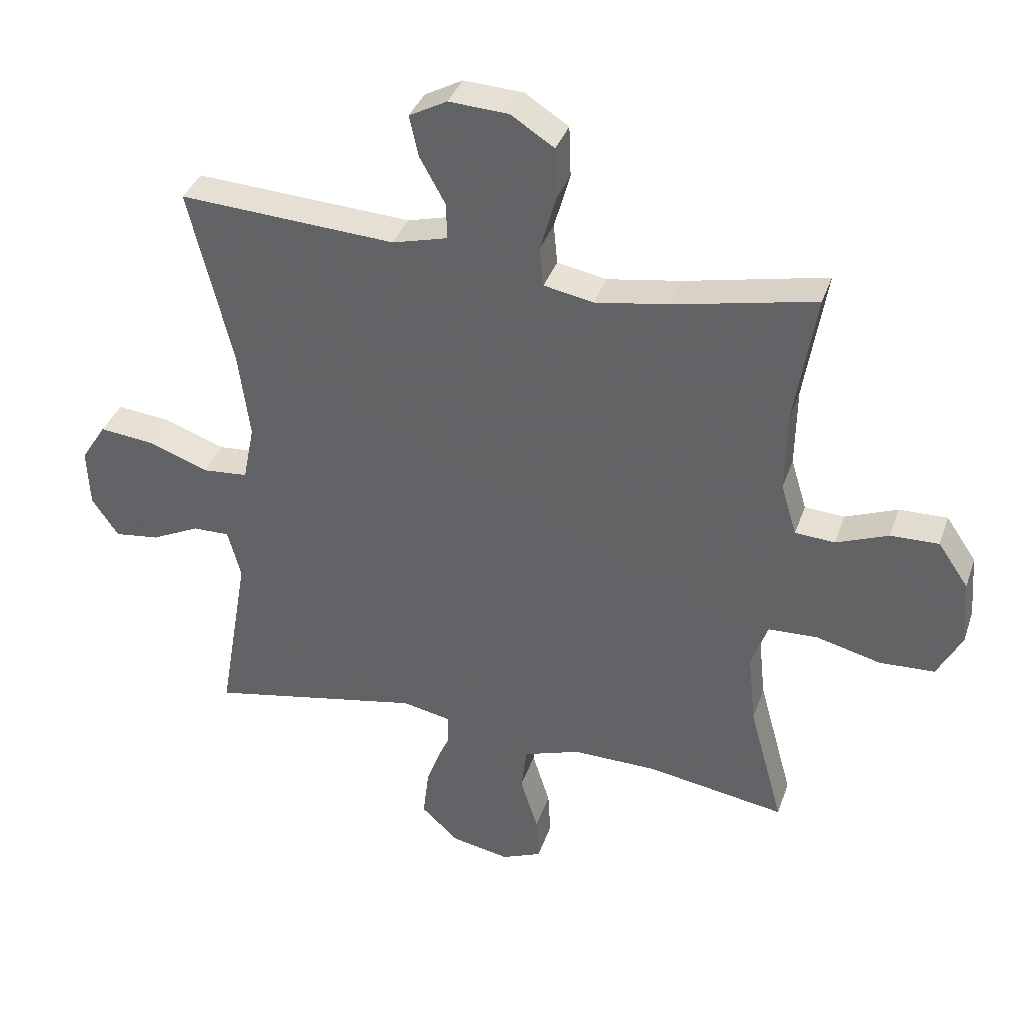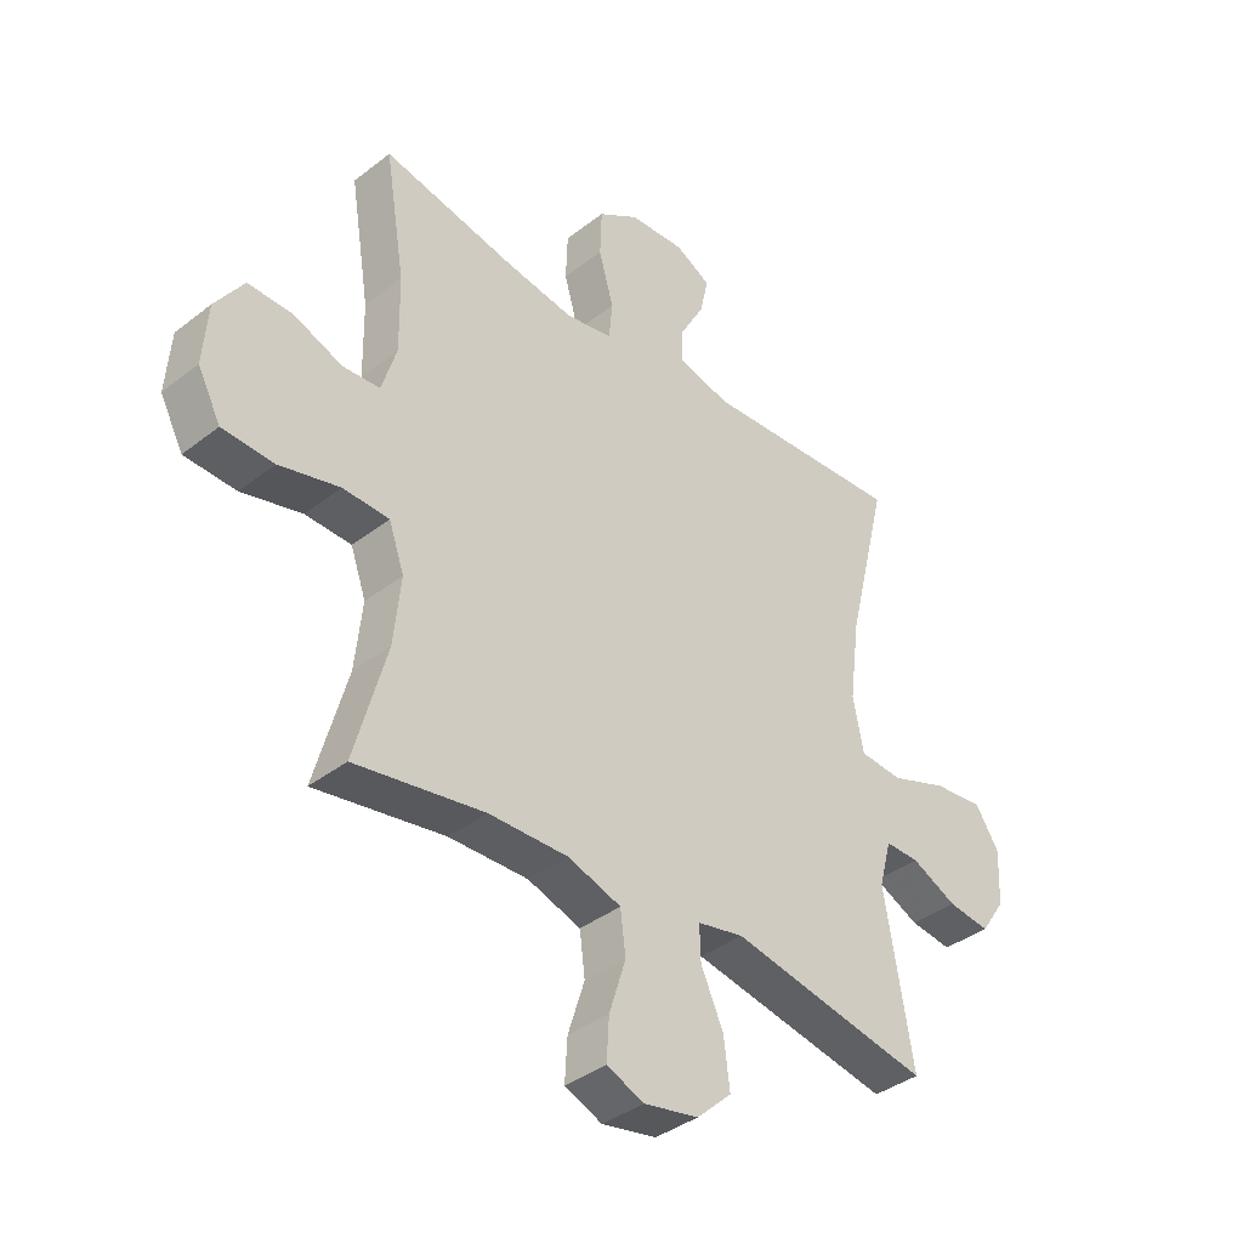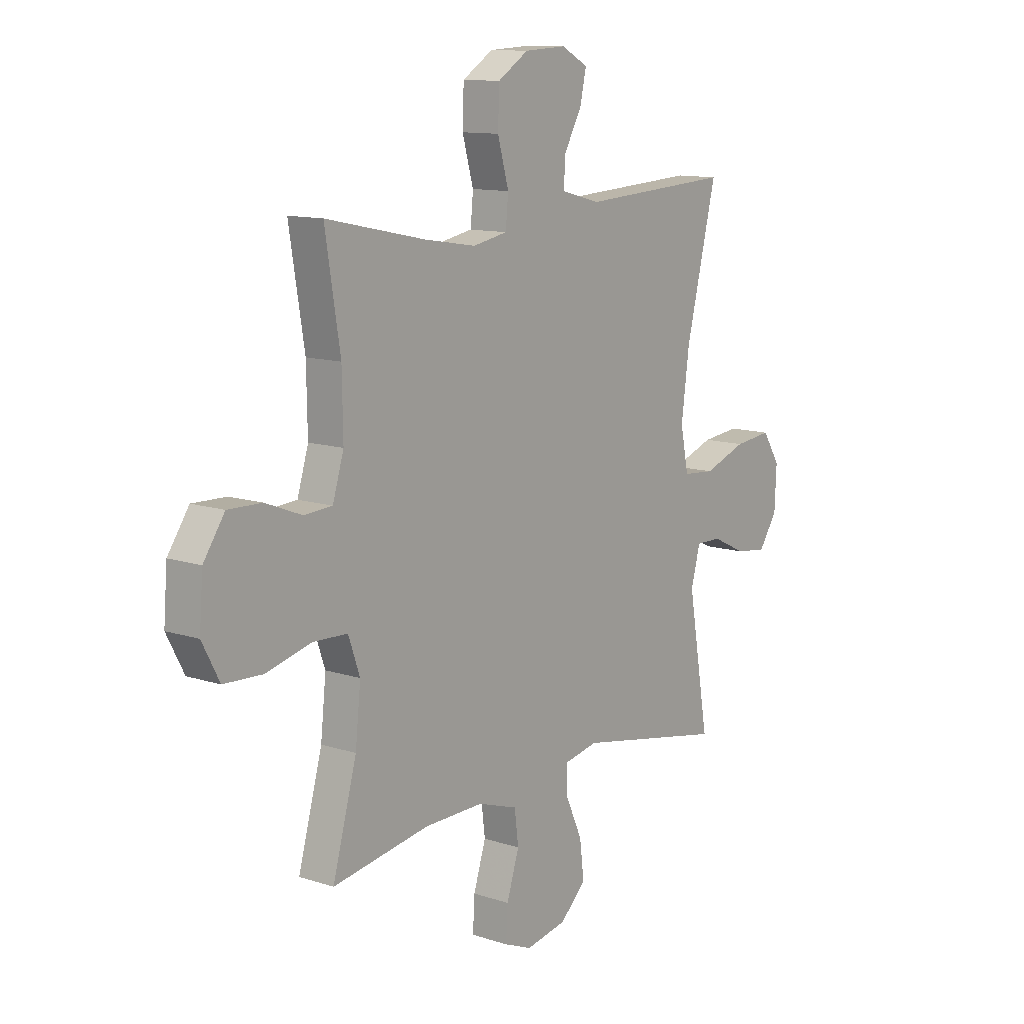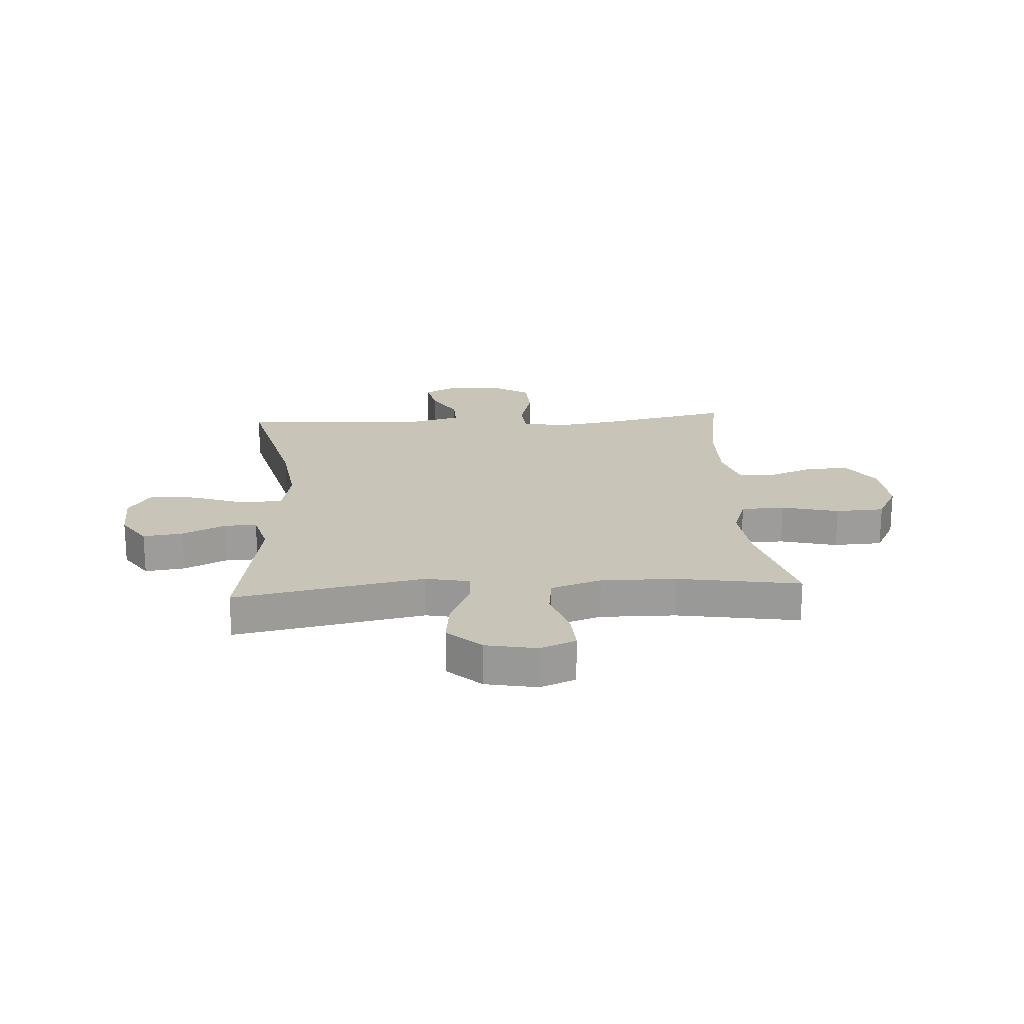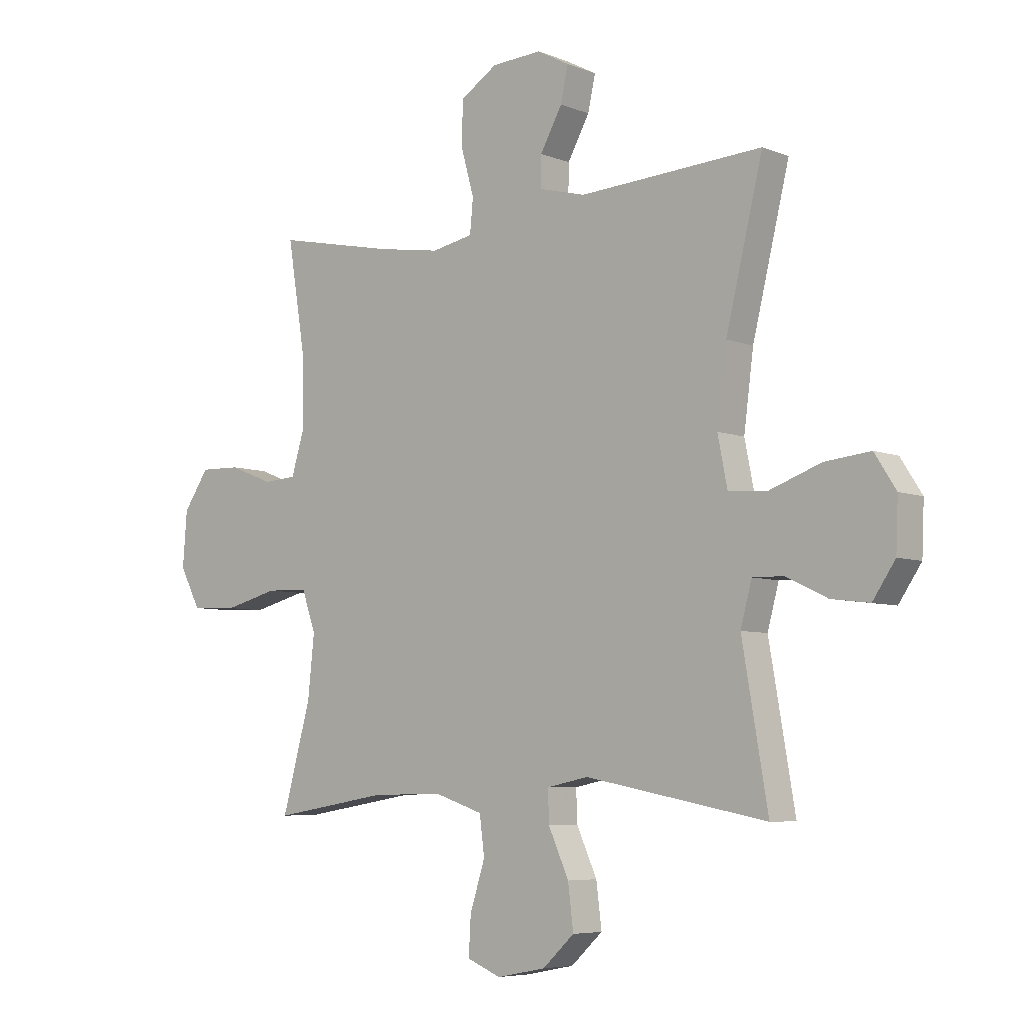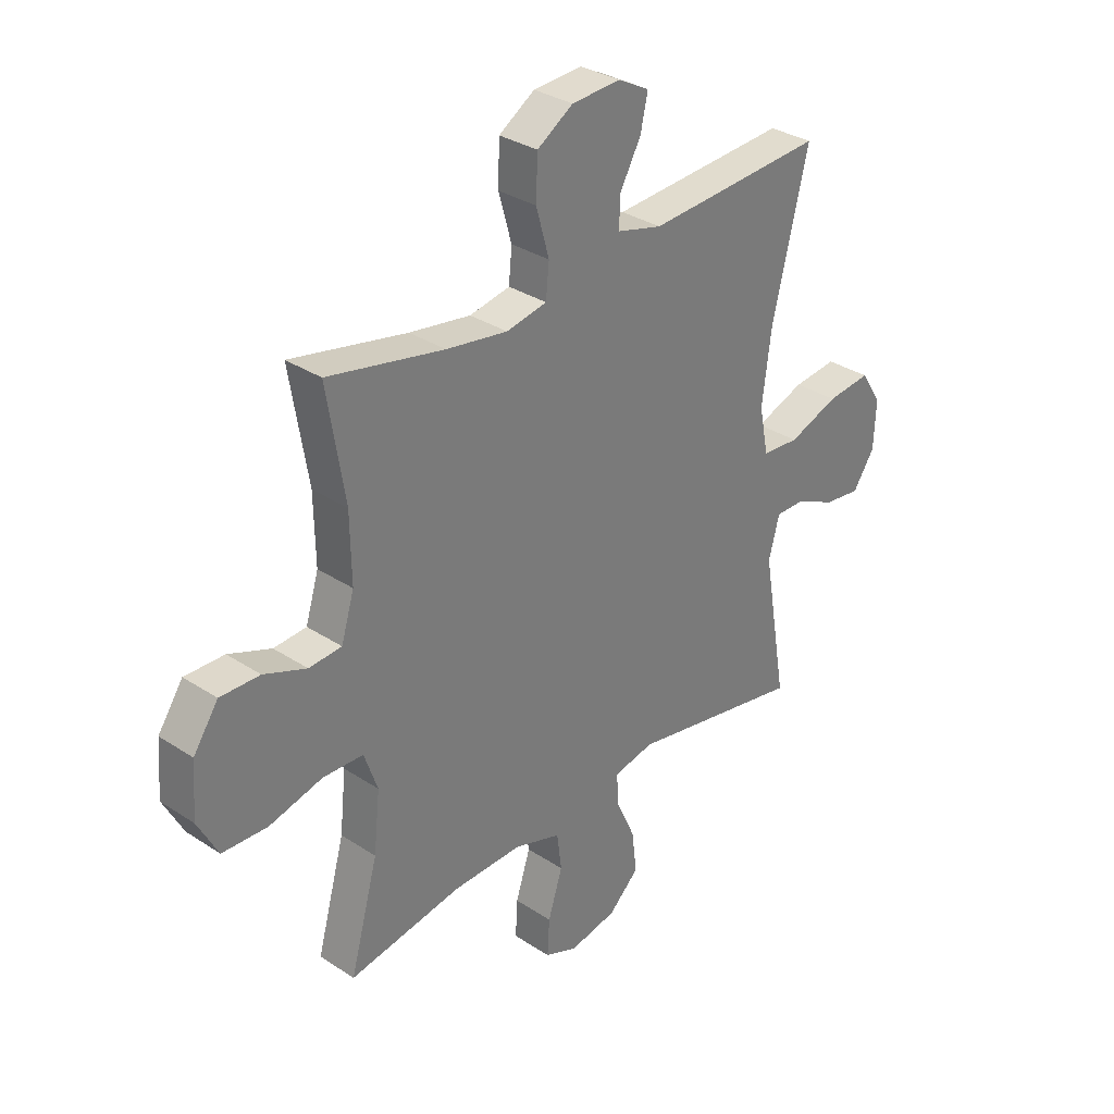
<metadata>
{"format":"obj","ext":"obj","renderer":"f3d","projection":"perspective","resolution":1024,"background":"white","views":[{"elev":36.4,"azim":-162.1,"up":"+Z"},{"elev":-38.2,"azim":-45.5,"up":"+Z"},{"elev":11.8,"azim":-52.0,"up":"+Z"},{"elev":20.2,"azim":176.3,"up":"+Y"},{"elev":-6.1,"azim":40.4,"up":"+Z"},{"elev":32.4,"azim":-47.5,"up":"+Z"}]}
</metadata>
<code>
v -0.5 0.07 0.5
v -0.277 0.07 0.453
v -0.159 0.07 0.434
v -0.081 0.07 0.449
v -0.075 0.07 0.512
v -0.1 0.07 0.601
v -0.097 0.07 0.681
v -0.028 0.07 0.725
v 0.066 0.07 0.73
v 0.126 0.07 0.698
v 0.112 0.07 0.634
v 0.071 0.07 0.56
v 0.07 0.07 0.503
v 0.157 0.07 0.48
v 0.5 0.07 0.5
v 0.431 0.07 0.217
v 0.413 0.07 0.079
v 0.431 0.07 -0.011
v 0.503 0.07 -0.017
v 0.6 0.07 0.018
v 0.685 0.07 0.027
v 0.725 0.07 -0.035
v 0.721 0.07 -0.128
v 0.679 0.07 -0.19
v 0.608 0.07 -0.181
v 0.531 0.07 -0.144
v 0.473 0.07 -0.143
v 0.452 0.07 -0.221
v 0.5 0.07 -0.5
v 0.161 0.07 -0.435
v 0.083 0.07 -0.451
v 0.085 0.07 -0.51
v 0.123 0.07 -0.594
v 0.133 0.07 -0.675
v 0.074 0.07 -0.73
v -0.018 0.07 -0.748
v -0.081 0.07 -0.722
v -0.077 0.07 -0.651
v -0.049 0.07 -0.563
v -0.058 0.07 -0.492
v -0.148 0.07 -0.462
v -0.282 0.07 -0.464
v -0.5 0.07 -0.5
v -0.446 0.07 -0.304
v -0.434 0.07 -0.19
v -0.46 0.07 -0.116
v -0.538 0.07 -0.113
v -0.64 0.07 -0.139
v -0.727 0.07 -0.135
v -0.766 0.07 -0.061
v -0.758 0.07 0.042
v -0.71 0.07 0.112
v -0.634 0.07 0.11
v -0.552 0.07 0.078
v -0.489 0.07 0.082
v -0.464 0.07 0.164
v -0.466 0.07 0.291
v -0.5 0 0.5
v -0.277 0 0.453
v -0.159 0 0.434
v -0.081 0 0.449
v -0.075 0 0.512
v -0.1 0 0.601
v -0.097 0 0.681
v -0.028 0 0.725
v 0.066 0 0.73
v 0.126 0 0.698
v 0.112 0 0.634
v 0.071 0 0.56
v 0.07 0 0.503
v 0.157 0 0.48
v 0.5 0 0.5
v 0.431 0 0.217
v 0.413 0 0.079
v 0.431 0 -0.011
v 0.503 0 -0.017
v 0.6 0 0.018
v 0.685 0 0.027
v 0.725 0 -0.035
v 0.721 0 -0.128
v 0.679 0 -0.19
v 0.608 0 -0.181
v 0.531 0 -0.144
v 0.473 0 -0.143
v 0.452 0 -0.221
v 0.5 0 -0.5
v 0.161 0 -0.435
v 0.083 0 -0.451
v 0.085 0 -0.51
v 0.123 0 -0.594
v 0.133 0 -0.675
v 0.074 0 -0.73
v -0.018 0 -0.748
v -0.081 0 -0.722
v -0.077 0 -0.651
v -0.049 0 -0.563
v -0.058 0 -0.492
v -0.148 0 -0.462
v -0.282 0 -0.464
v -0.5 0 -0.5
v -0.446 0 -0.304
v -0.434 0 -0.19
v -0.46 0 -0.116
v -0.538 0 -0.113
v -0.64 0 -0.139
v -0.727 0 -0.135
v -0.766 0 -0.061
v -0.758 0 0.042
v -0.71 0 0.112
v -0.634 0 0.11
v -0.552 0 0.078
v -0.489 0 0.082
v -0.464 0 0.164
v -0.466 0 0.291
f 52 53 54
f 51 52 54
f 50 51 54
f 49 50 54
f 48 49 54
f 47 48 54
f 46 47 54 55
f 45 46 55 56
f 42 43 44
f 41 42 44 45
f 45 56 57
f 41 45 57
f 40 41 57
f 37 38 39
f 36 37 39
f 35 36 39
f 34 35 39
f 33 34 39
f 32 33 39
f 31 32 39 40
f 28 29 30
f 27 28 30 31
f 24 25 26
f 23 24 26
f 22 23 26
f 21 22 26
f 20 21 26
f 19 20 26
f 18 19 26 27
f 14 15 16
f 13 14 16 17
f 10 11 12
f 9 10 12
f 8 9 12
f 7 8 12
f 6 7 12
f 5 6 12
f 4 5 12 13
f 57 1 2
f 40 57 2
f 31 40 2
f 27 31 2
f 18 27 2
f 17 18 2 3
f 4 13 17
f 3 4 17
f 111 110 109
f 111 109 108
f 111 108 107
f 111 107 106
f 111 106 105
f 111 105 104
f 112 111 104 103
f 113 112 103 102
f 101 100 99
f 102 101 99 98
f 114 113 102
f 114 102 98
f 114 98 97
f 96 95 94
f 96 94 93
f 96 93 92
f 96 92 91
f 96 91 90
f 96 90 89
f 97 96 89 88
f 87 86 85
f 88 87 85 84
f 83 82 81
f 83 81 80
f 83 80 79
f 83 79 78
f 83 78 77
f 83 77 76
f 84 83 76 75
f 73 72 71
f 74 73 71 70
f 69 68 67
f 69 67 66
f 69 66 65
f 69 65 64
f 69 64 63
f 69 63 62
f 70 69 62 61
f 59 58 114
f 59 114 97
f 59 97 88
f 59 88 84
f 59 84 75
f 60 59 75 74
f 74 70 61
f 74 61 60
f 1 58 59 2
f 2 59 60 3
f 3 60 61 4
f 4 61 62 5
f 5 62 63 6
f 6 63 64 7
f 7 64 65 8
f 8 65 66 9
f 9 66 67 10
f 10 67 68 11
f 11 68 69 12
f 12 69 70 13
f 13 70 71 14
f 14 71 72 15
f 15 72 73 16
f 16 73 74 17
f 17 74 75 18
f 18 75 76 19
f 19 76 77 20
f 20 77 78 21
f 21 78 79 22
f 22 79 80 23
f 23 80 81 24
f 24 81 82 25
f 25 82 83 26
f 26 83 84 27
f 27 84 85 28
f 28 85 86 29
f 29 86 87 30
f 30 87 88 31
f 31 88 89 32
f 32 89 90 33
f 33 90 91 34
f 34 91 92 35
f 35 92 93 36
f 36 93 94 37
f 37 94 95 38
f 38 95 96 39
f 39 96 97 40
f 40 97 98 41
f 41 98 99 42
f 42 99 100 43
f 43 100 101 44
f 44 101 102 45
f 45 102 103 46
f 46 103 104 47
f 47 104 105 48
f 48 105 106 49
f 49 106 107 50
f 50 107 108 51
f 51 108 109 52
f 52 109 110 53
f 53 110 111 54
f 54 111 112 55
f 55 112 113 56
f 56 113 114 57
f 57 114 58 1

</code>
